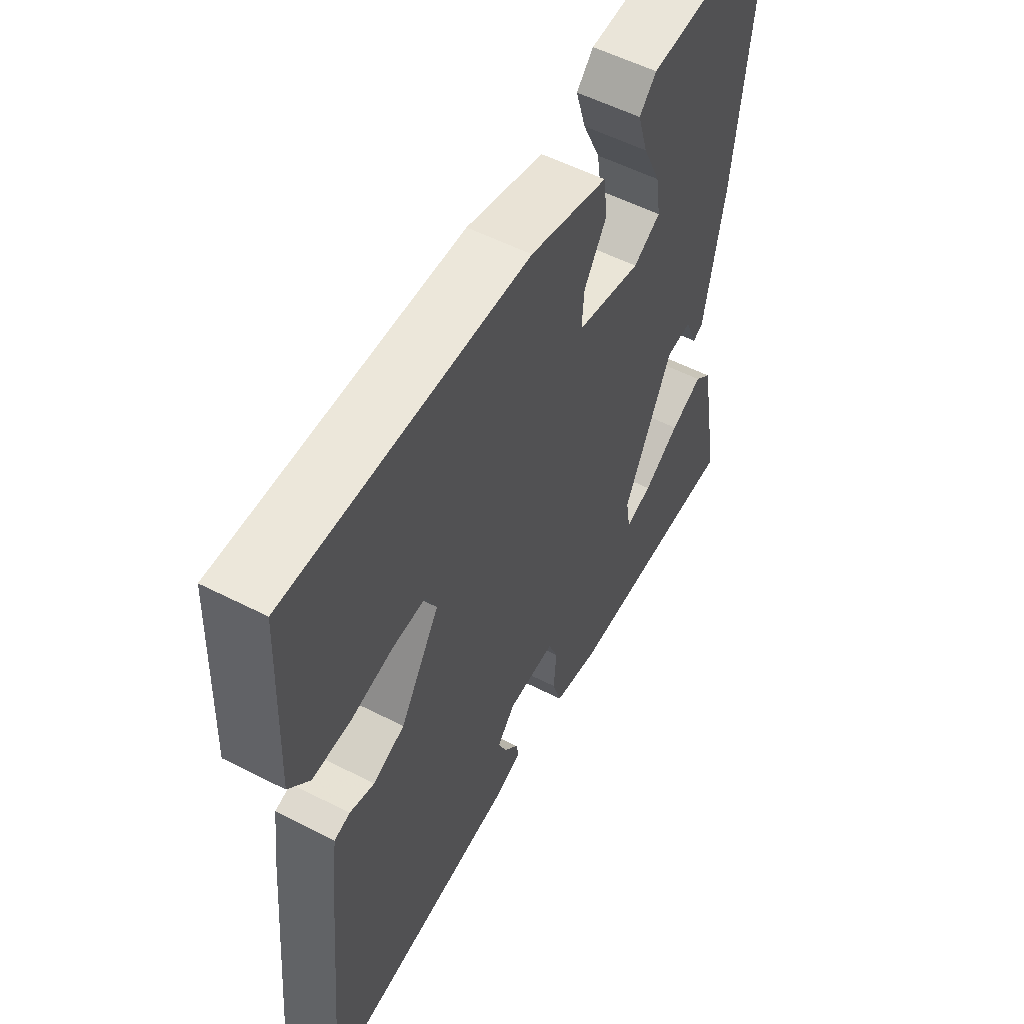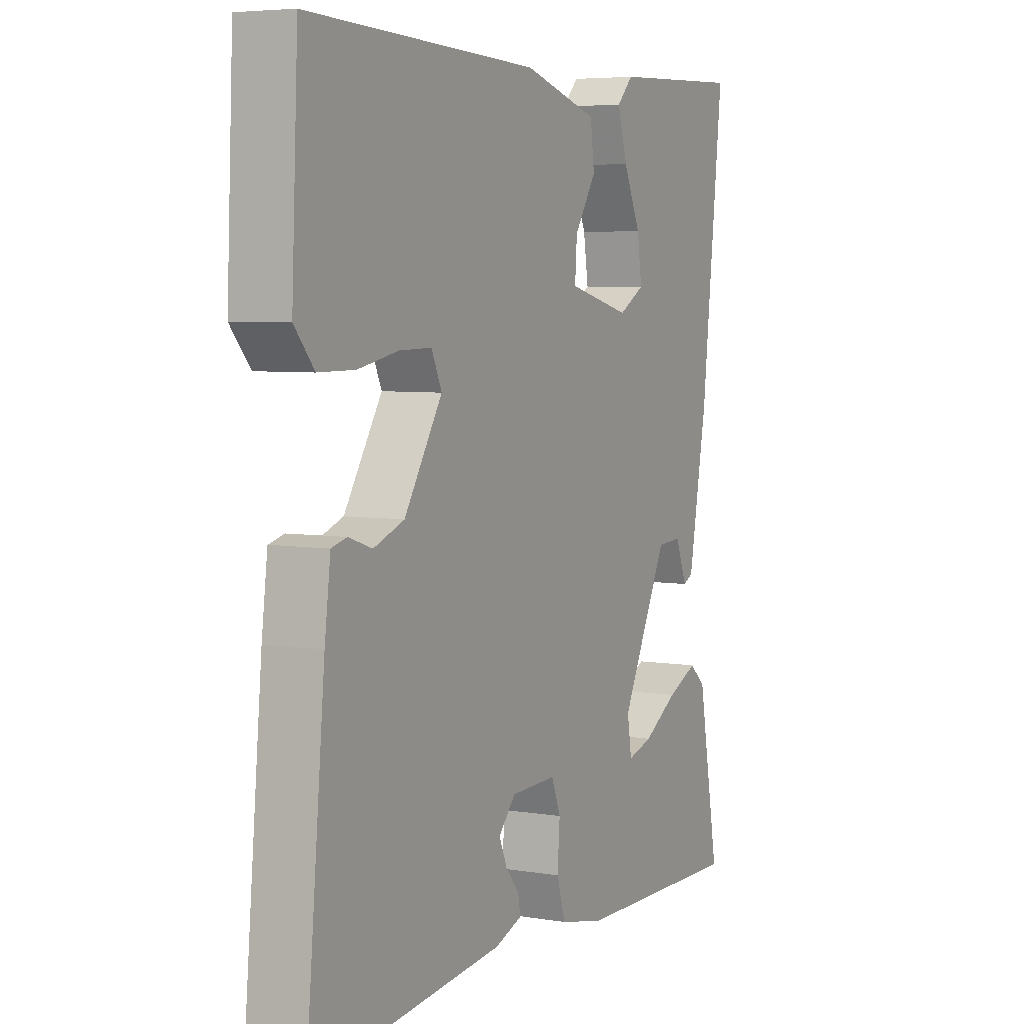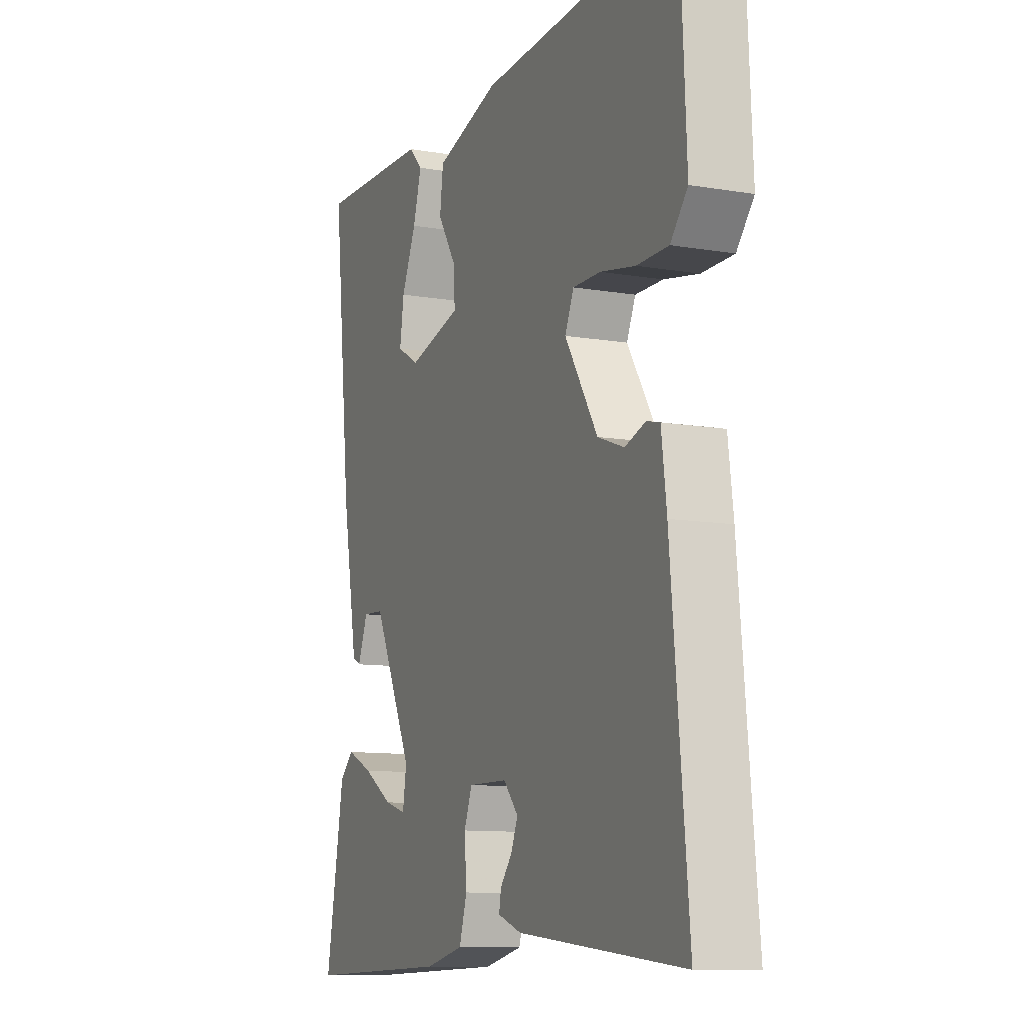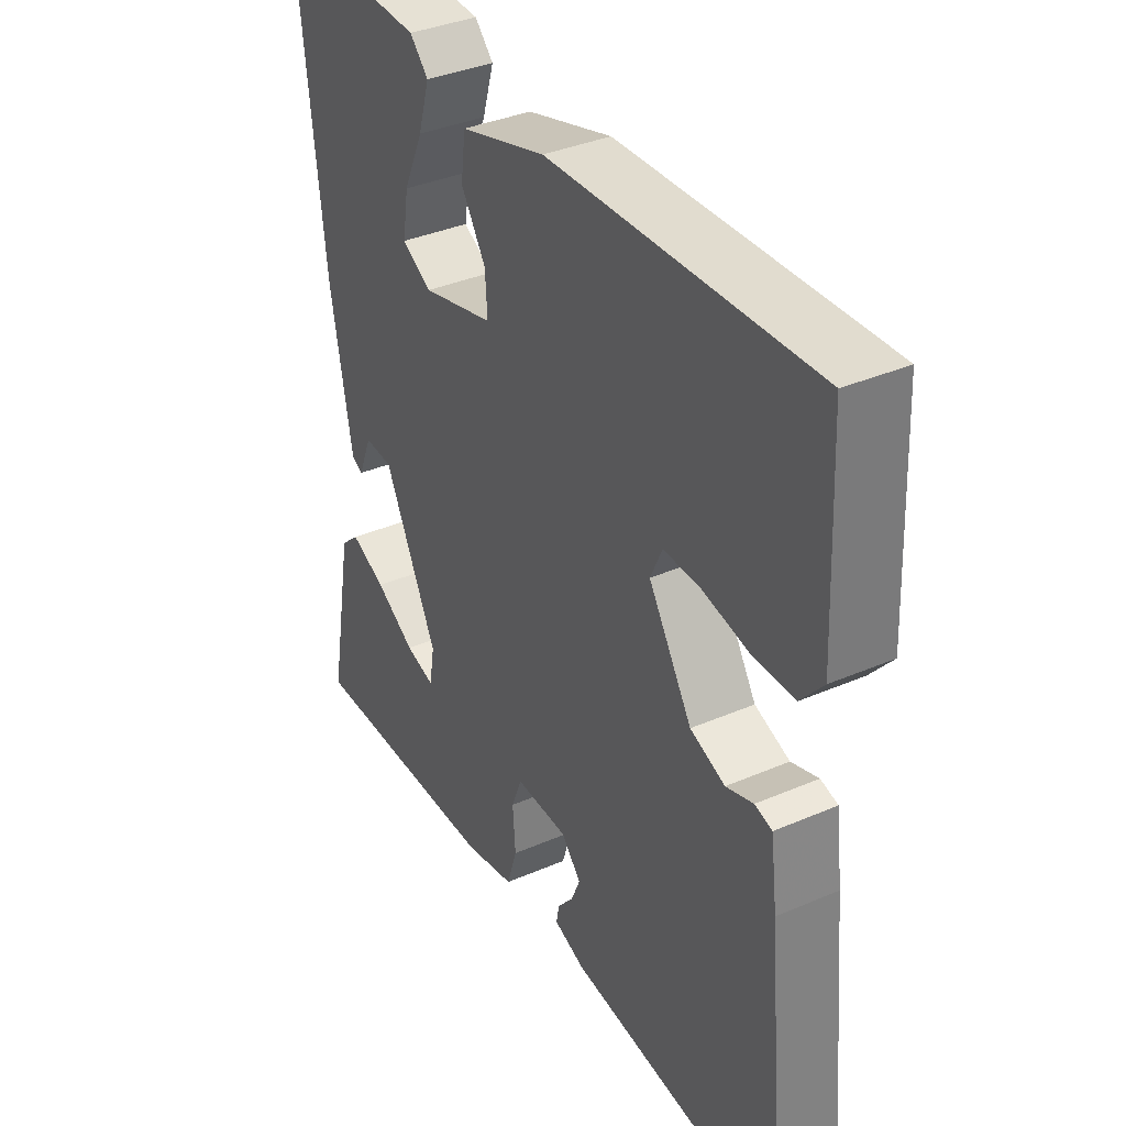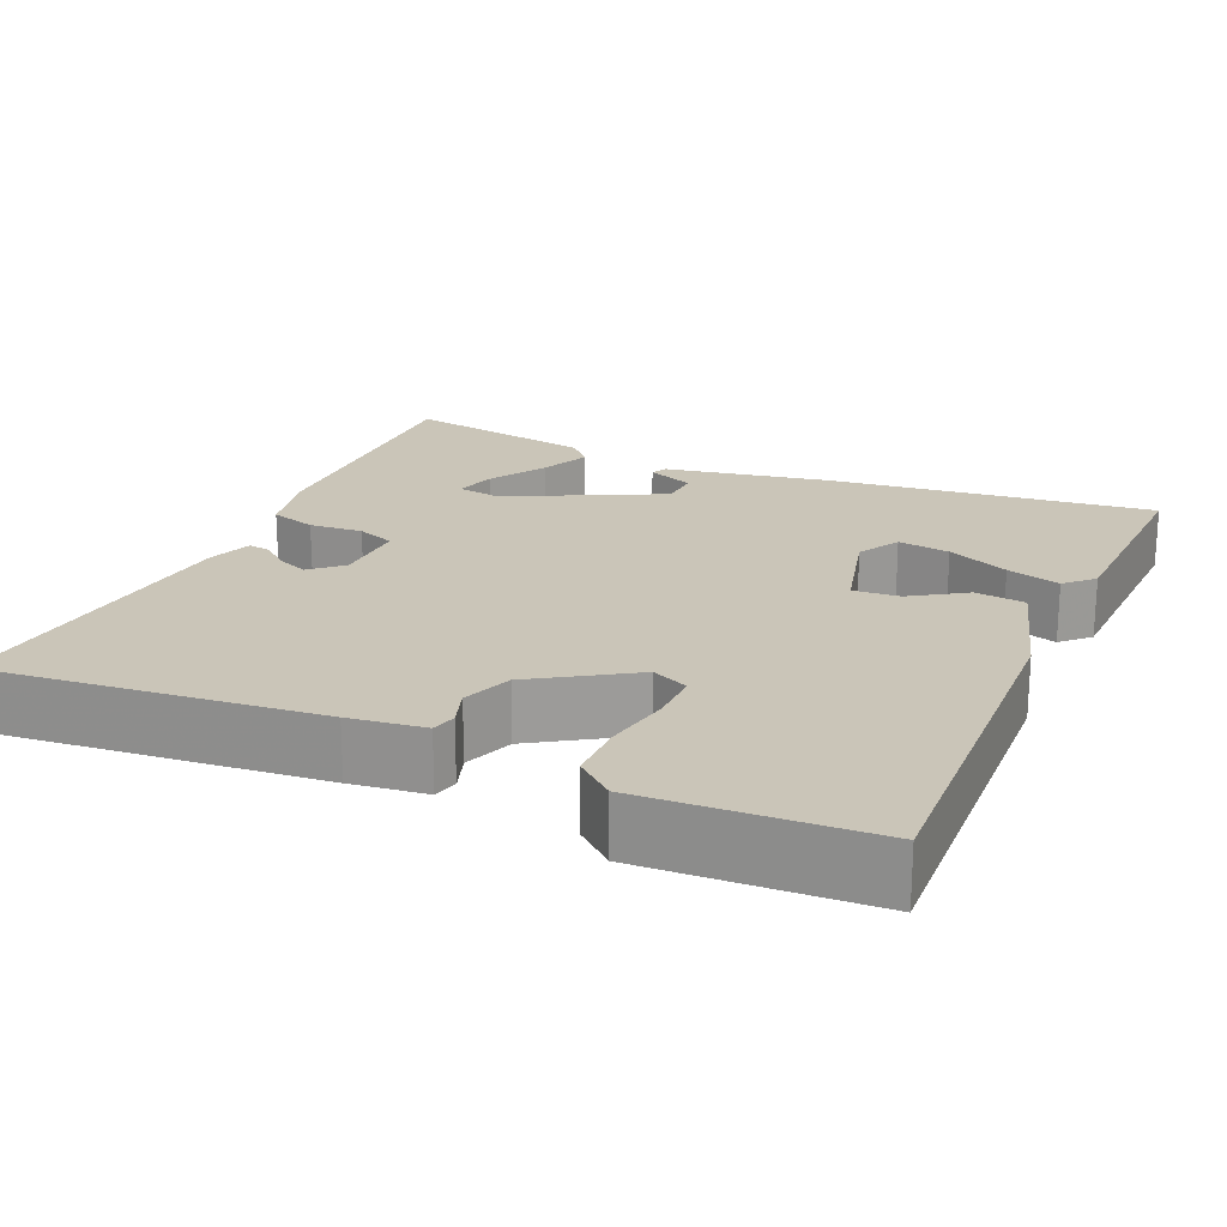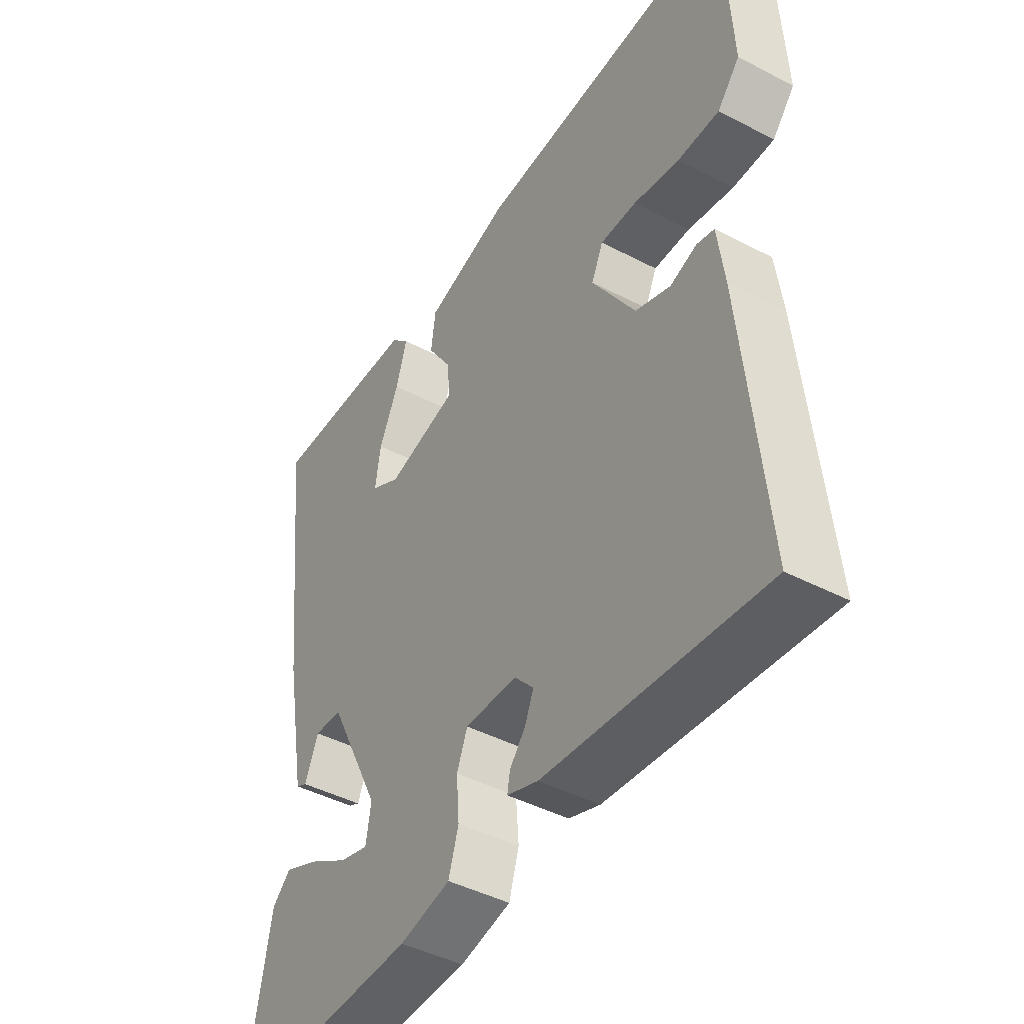
<metadata>
{"format":"obj","ext":"obj","renderer":"f3d","projection":"perspective","resolution":1024,"background":"white","views":[{"elev":55.4,"azim":-61.7,"up":"+Z"},{"elev":5.5,"azim":-62.9,"up":"+Z"},{"elev":-10.8,"azim":-112.8,"up":"+Z"},{"elev":36.7,"azim":-119.2,"up":"+Z"},{"elev":20.5,"azim":-66.3,"up":"+Y"},{"elev":-44.4,"azim":-121.4,"up":"+Z"}]}
</metadata>
<code>
v 0.5 0.07 0.5
v 0.455 0.07 0.095
v 0.417 0.07 -0.113
v 0.397 0.07 -0.123
v 0.373 0.07 -0.064
v 0.323 0.07 -0.067
v 0.228 0.07 -0.259
v 0.237 0.07 -0.315
v 0.289 0.07 -0.3
v 0.36 0.07 -0.257
v 0.423 0.07 -0.229
v 0.456 0.07 -0.259
v 0.5 0.07 -0.5
v 0.147 0.07 -0.492
v 0.056 0.07 -0.472
v 0.038 0.07 -0.414
v 0.043 0.07 -0.347
v 0.024 0.07 -0.299
v -0.069 0.07 -0.301
v -0.104 0.07 -0.34
v -0.088 0.07 -0.378
v -0.06 0.07 -0.412
v -0.055 0.07 -0.44
v -0.111 0.07 -0.46
v -0.5 0.07 -0.5
v -0.461 0.07 -0.089
v -0.449 0.07 0.005
v -0.418 0.07 0.013
v -0.37 0.07 -0.003
v -0.308 0.07 0.02
v -0.231 0.07 0.142
v -0.252 0.07 0.188
v -0.317 0.07 0.187
v -0.399 0.07 0.171
v -0.473 0.07 0.171
v -0.513 0.07 0.218
v -0.5 0.07 0.5
v -0.032 0.07 0.481
v 0.12 0.07 0.437
v 0.128 0.07 0.374
v 0.084 0.07 0.306
v 0.08 0.07 0.248
v 0.207 0.07 0.216
v 0.26 0.07 0.246
v 0.25 0.07 0.311
v 0.215 0.07 0.388
v 0.195 0.07 0.455
v 0.228 0.07 0.489
v 0.5 0 0.5
v 0.455 0 0.095
v 0.417 0 -0.113
v 0.397 0 -0.123
v 0.373 0 -0.064
v 0.323 0 -0.067
v 0.228 0 -0.259
v 0.237 0 -0.315
v 0.289 0 -0.3
v 0.36 0 -0.257
v 0.423 0 -0.229
v 0.456 0 -0.259
v 0.5 0 -0.5
v 0.147 0 -0.492
v 0.056 0 -0.472
v 0.038 0 -0.414
v 0.043 0 -0.347
v 0.024 0 -0.299
v -0.069 0 -0.301
v -0.104 0 -0.34
v -0.088 0 -0.378
v -0.06 0 -0.412
v -0.055 0 -0.44
v -0.111 0 -0.46
v -0.5 0 -0.5
v -0.461 0 -0.089
v -0.449 0 0.005
v -0.418 0 0.013
v -0.37 0 -0.003
v -0.308 0 0.02
v -0.231 0 0.142
v -0.252 0 0.188
v -0.317 0 0.187
v -0.399 0 0.171
v -0.473 0 0.171
v -0.513 0 0.218
v -0.5 0 0.5
v -0.032 0 0.481
v 0.12 0 0.437
v 0.128 0 0.374
v 0.084 0 0.306
v 0.08 0 0.248
v 0.207 0 0.216
v 0.26 0 0.246
v 0.25 0 0.311
v 0.215 0 0.388
v 0.195 0 0.455
v 0.228 0 0.489
f 48 1 2
f 47 48 2
f 46 47 2
f 45 46 2
f 3 4 5
f 2 3 5
f 45 2 5
f 44 45 5
f 43 44 5 6
f 42 43 6 7
f 39 40 41
f 38 39 41
f 37 38 41
f 36 37 41
f 35 36 41
f 34 35 41
f 33 34 41
f 32 33 41 42
f 42 7 8
f 32 42 8
f 31 32 8
f 27 28 29
f 26 27 29
f 25 26 29
f 24 25 29
f 23 24 29
f 23 29 30
f 21 22 23
f 21 23 30
f 20 21 30
f 19 20 30 31
f 15 16 17
f 14 15 17
f 13 14 17
f 13 17 18
f 11 12 13
f 10 11 13
f 9 10 13
f 8 9 13
f 8 13 18
f 31 8 18
f 18 19 31
f 50 49 96
f 50 96 95
f 50 95 94
f 50 94 93
f 53 52 51
f 53 51 50
f 53 50 93
f 53 93 92
f 54 53 92 91
f 55 54 91 90
f 89 88 87
f 89 87 86
f 89 86 85
f 89 85 84
f 89 84 83
f 89 83 82
f 89 82 81
f 90 89 81 80
f 56 55 90
f 56 90 80
f 56 80 79
f 77 76 75
f 77 75 74
f 77 74 73
f 77 73 72
f 77 72 71
f 78 77 71
f 71 70 69
f 78 71 69
f 78 69 68
f 79 78 68 67
f 65 64 63
f 65 63 62
f 65 62 61
f 66 65 61
f 61 60 59
f 61 59 58
f 61 58 57
f 61 57 56
f 66 61 56
f 66 56 79
f 79 67 66
f 1 49 50 2
f 2 50 51 3
f 3 51 52 4
f 4 52 53 5
f 5 53 54 6
f 6 54 55 7
f 7 55 56 8
f 8 56 57 9
f 9 57 58 10
f 10 58 59 11
f 11 59 60 12
f 12 60 61 13
f 13 61 62 14
f 14 62 63 15
f 15 63 64 16
f 16 64 65 17
f 17 65 66 18
f 18 66 67 19
f 19 67 68 20
f 20 68 69 21
f 21 69 70 22
f 22 70 71 23
f 23 71 72 24
f 24 72 73 25
f 25 73 74 26
f 26 74 75 27
f 27 75 76 28
f 28 76 77 29
f 29 77 78 30
f 30 78 79 31
f 31 79 80 32
f 32 80 81 33
f 33 81 82 34
f 34 82 83 35
f 35 83 84 36
f 36 84 85 37
f 37 85 86 38
f 38 86 87 39
f 39 87 88 40
f 40 88 89 41
f 41 89 90 42
f 42 90 91 43
f 43 91 92 44
f 44 92 93 45
f 45 93 94 46
f 46 94 95 47
f 47 95 96 48
f 48 96 49 1

</code>
